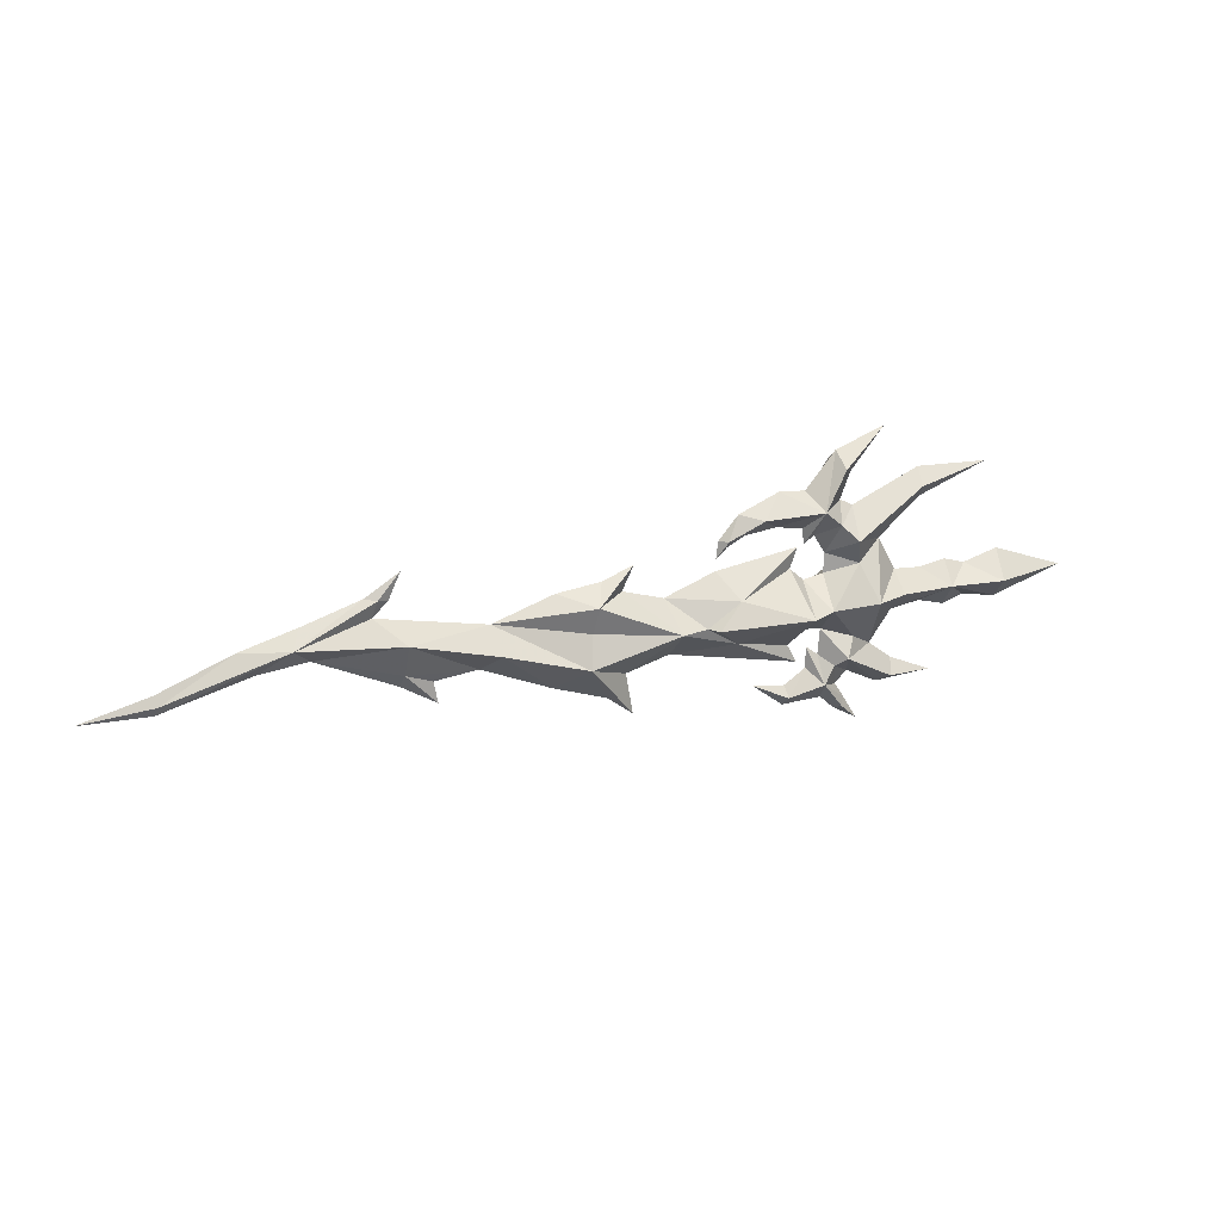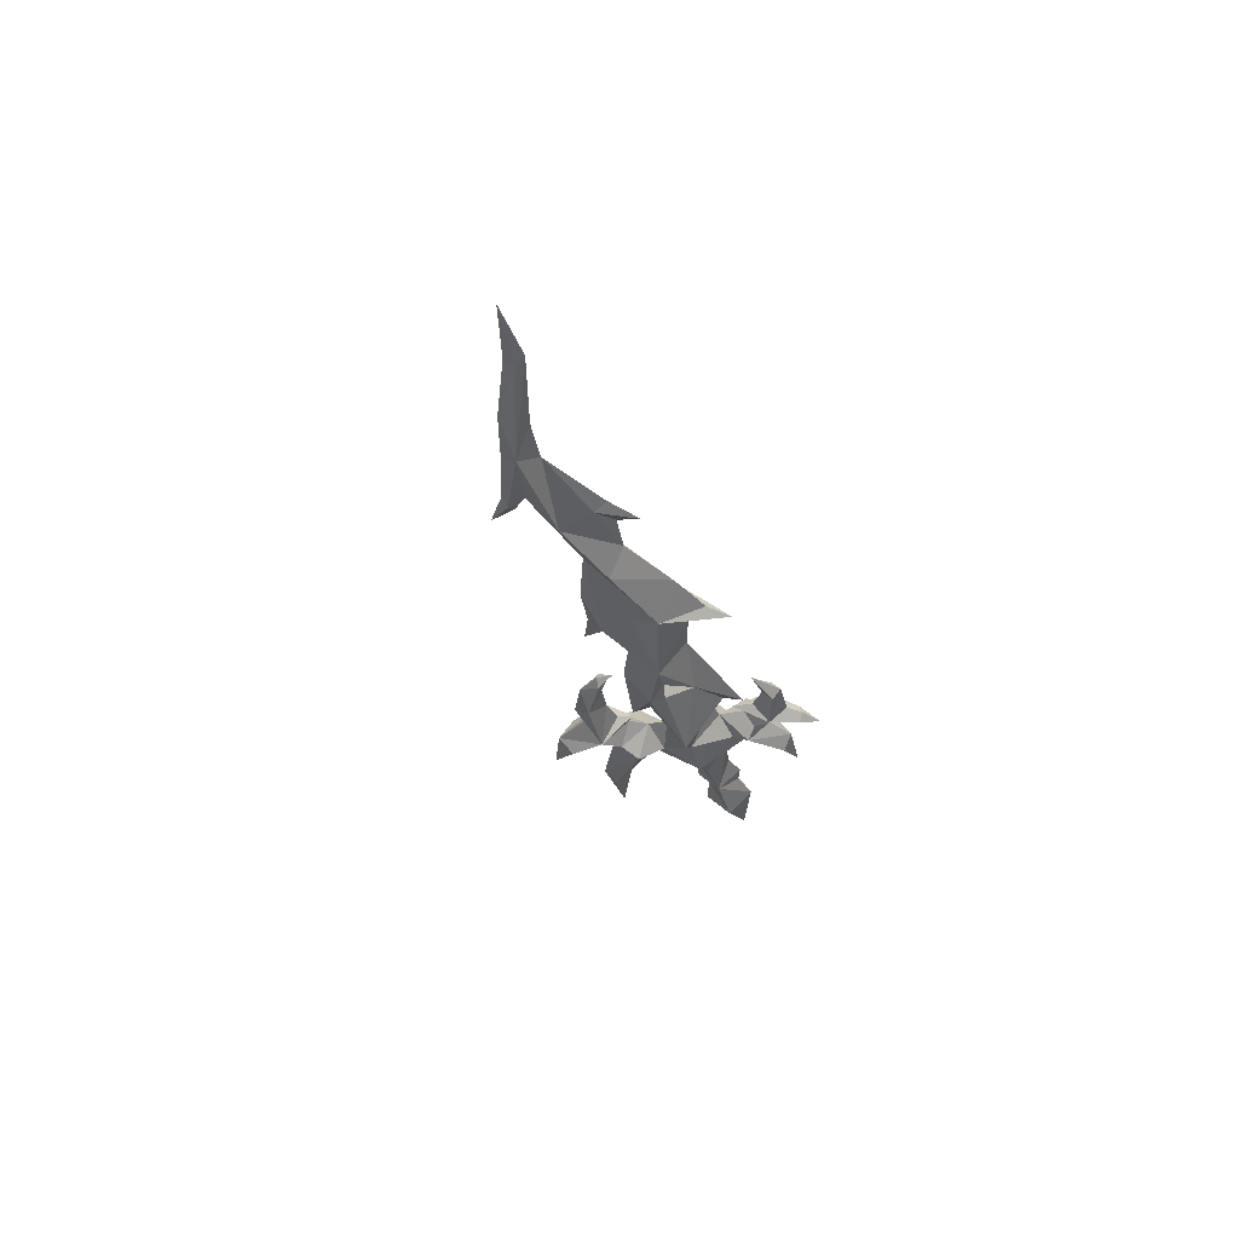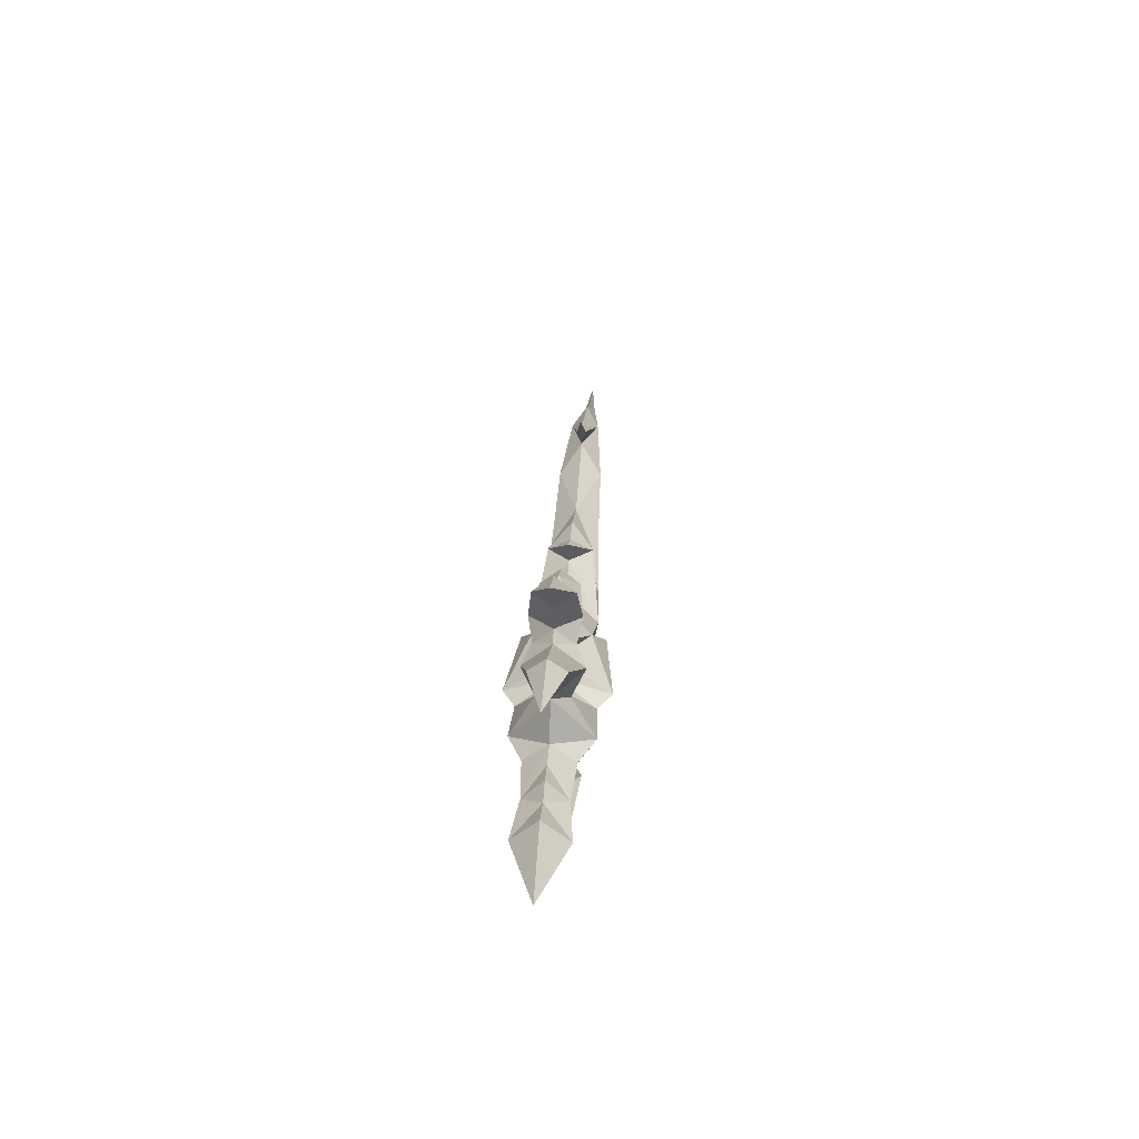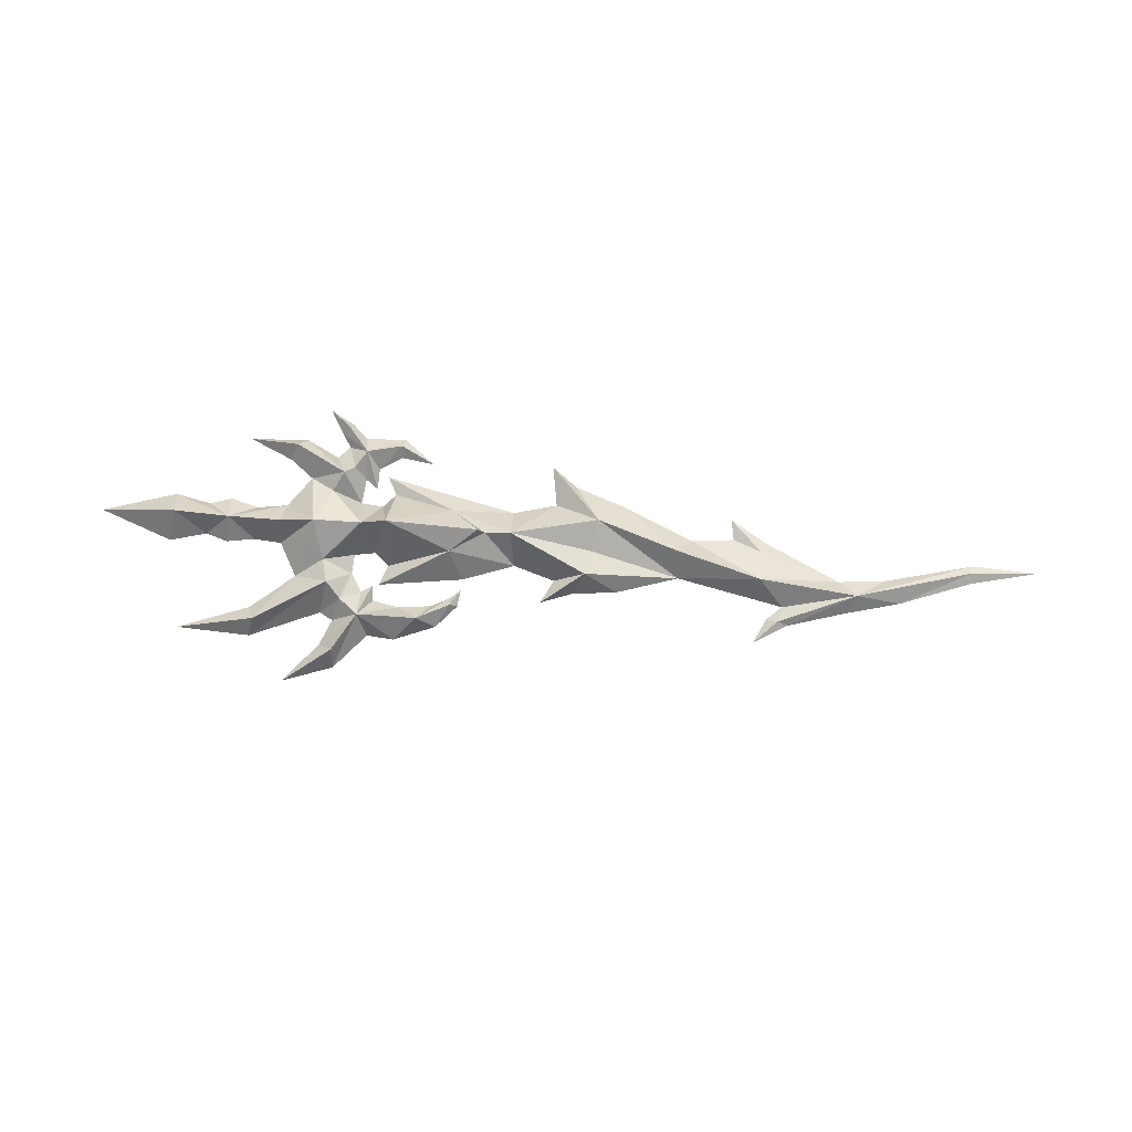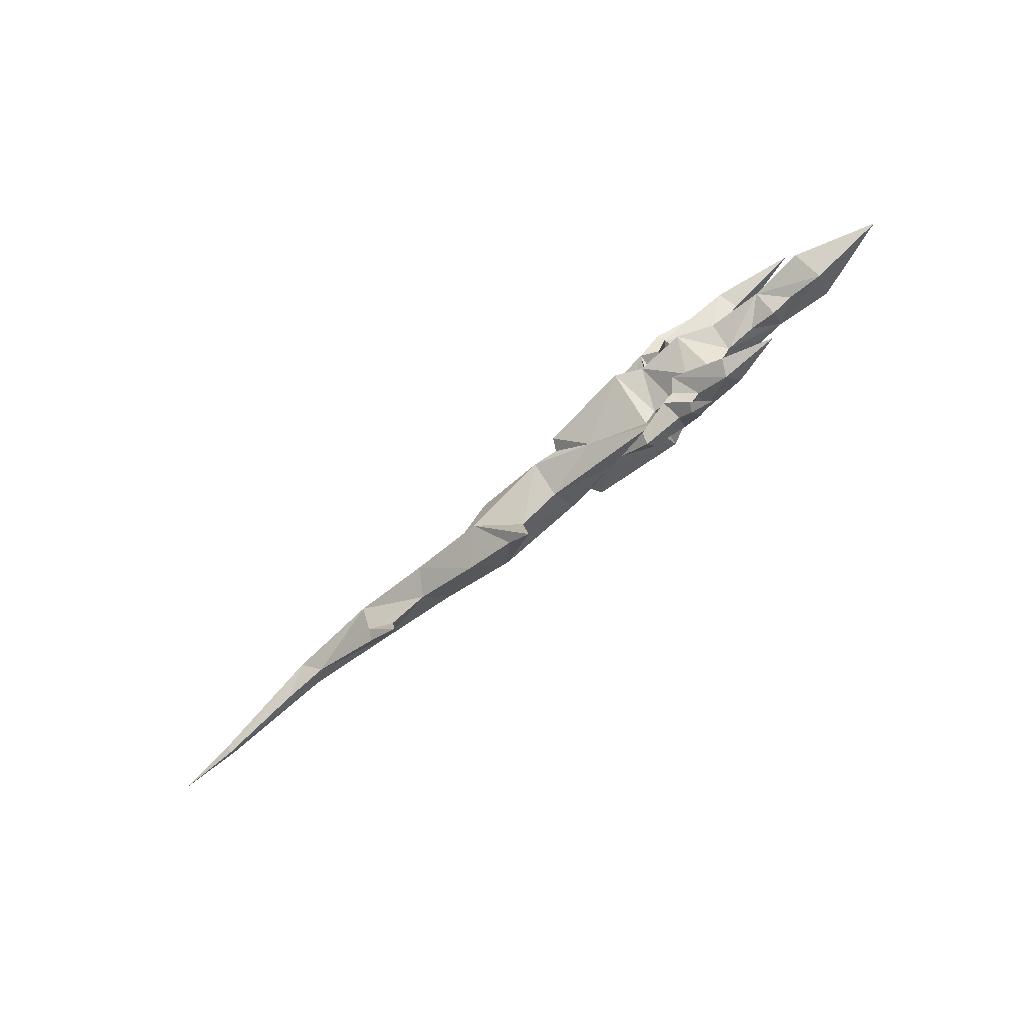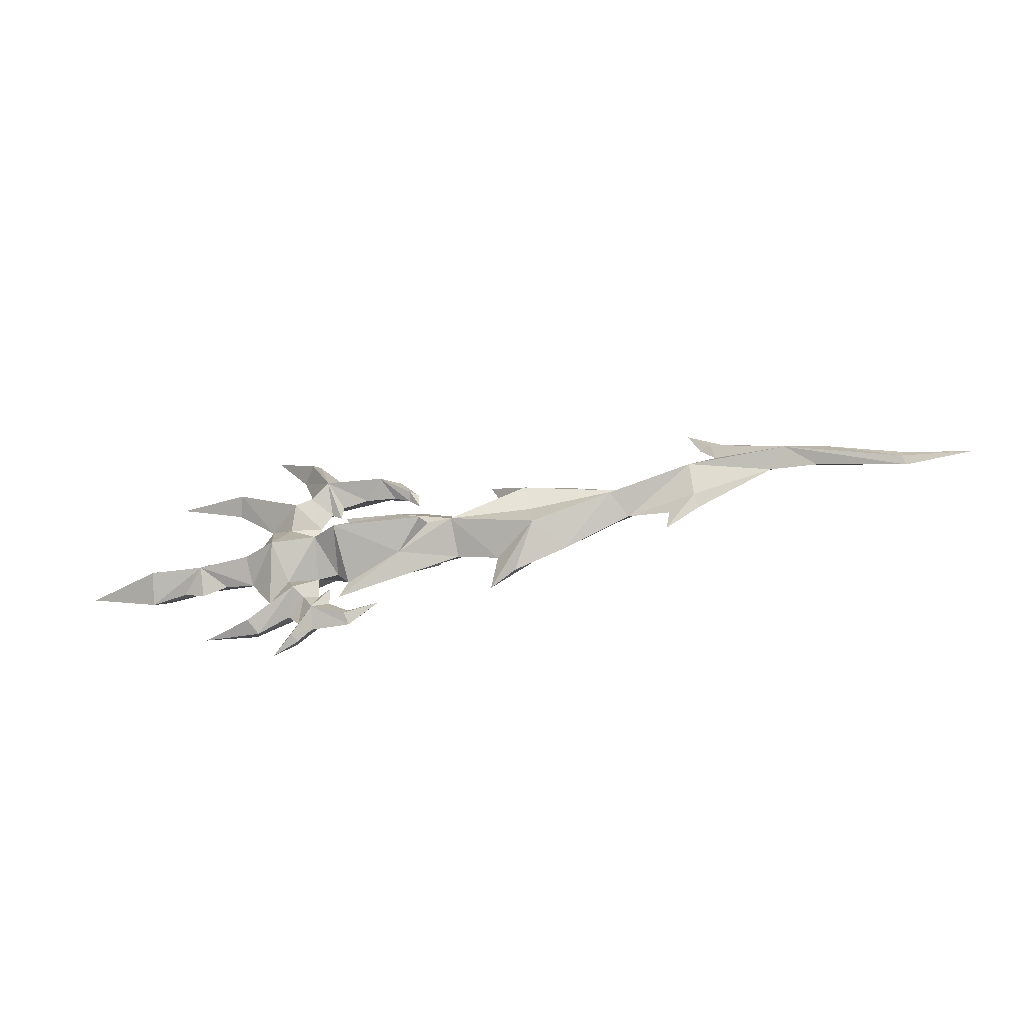
<metadata>
{"format":"obj","ext":"obj","renderer":"f3d","projection":"perspective","resolution":1024,"background":"white","views":[{"elev":19.0,"azim":156.5,"up":"+Z"},{"elev":-29.5,"azim":105.0,"up":"+Y"},{"elev":30.3,"azim":-86.7,"up":"+Z"},{"elev":77.6,"azim":5.1,"up":"+Y"},{"elev":-69.4,"azim":-139.0,"up":"+Z"},{"elev":-43.7,"azim":15.1,"up":"+Z"}]}
</metadata>
<code>
g common_rightHandItem_18070
v 2.317 2.699 -5.362
v 4.364 2.257 -5.991
v 4.517 1.698 -6.535
v 2.066 1.698 -6.436
v 3.094 1.698 -4.516
v 4.419 1.698 -5.375
v 2.824 3.129 4.977
v 6.387 2.767 4.831
v 5.177 1.698 4.066
v 3.562 1.698 3.792
v 7.529 1.698 5.078
v 8.746 1.698 3.694
v 8.293 2.163 3.71
v 3.434 1.698 5.979
v 5.066 1.698 6.084
v -8.953 3.256 -0.4378
v -9.303 1.698 1.105
v -7.122 1.698 0.4973
v -5.68 2.939 -0.4378
v -9.308 1.698 -1.828
v -7.134 1.698 -1.436
v 35.72 1.698 1.12
v 40.03 1.698 -0.5251
v 39.89 2.005 -1.08
v 32.98 2.523 1.032
v 40.04 1.698 -1.612
v 34.76 1.698 -0.2195
v 1.59 1.698 8.116
v 1.492 2.856 7.217
v 1.215 1.698 5.218
v 0.5995 1.698 6.78
v 0.8049 3.414 3.166
v -3.495 2.744 5.699
v -3.73 1.698 6.601
v 0.4159 1.698 4.813
v 0.551 1.698 -6.64
v 1.115 1.698 -5.762
v 0.9289 2.252 -7.008
v 1.186 1.698 -7.229
v -1.552 1.698 -5.995
v -2.028 2.579 -5.448
v 1.111 3.155 -3.8
v 0.4164 1.698 -5.047
v -2.481 1.698 -4.668
v -1.016 1.698 -3.58
v 2.207 1.698 -2.272
v 2.336 1.698 -3.793
v 1.664 2.551 -4.322
v 8.176 1.698 3.278
v 7.126 1.698 3.813
v -4.132 1.698 0.5862
v -2.48 1.698 0.6805
v -2.429 3.132 -0.4378
v -2.371 1.698 -1.717
v -4.198 1.698 -1.433
v 28.3 1.979 2.954
v 28.54 1.698 1.972
v 27.63 1.698 2.816
v 28.96 1.698 3.091
v 32.43 1.698 2.017
v 18.57 1.698 -3.399
v 16.91 3.337 -2.114
v 21.87 3.08 -0.6682
v 22.74 1.698 -1.693
v 11.62 3.544 -0.7916
v 12 1.698 0.8536
v 14.48 1.698 1.577
v 16.33 3.015 1.235
v 2.317 0.6977 -5.362
v 2.066 1.698 -6.436
v 4.517 1.698 -6.535
v 4.364 1.14 -5.991
v 3.094 1.698 -4.516
v 4.419 1.698 -5.375
v 2.824 0.2677 4.977
v 3.562 1.698 3.792
v 5.177 1.698 4.066
v 6.387 0.6299 4.831
v 7.529 1.698 5.078
v 8.293 1.234 3.71
v 8.746 1.698 3.694
v 5.066 1.698 6.084
v 3.434 1.698 5.979
v -8.953 0.1405 -0.4378
v -5.68 0.4581 -0.4378
v -7.122 1.698 0.4973
v -9.303 1.698 1.105
v -9.308 1.698 -1.828
v -7.134 1.698 -1.436
v 35.72 1.698 1.12
v 32.98 0.8736 1.032
v 39.89 1.391 -1.08
v 40.03 1.698 -0.5251
v 34.76 1.698 -0.2195
v 40.04 1.698 -1.612
v 1.59 1.698 8.116
v 1.492 0.5413 7.217
v 0.5995 1.698 6.78
v 1.215 1.698 5.218
v 0.8049 -0.01694 3.166
v 0.4159 1.698 4.813
v -3.73 1.698 6.601
v -3.495 0.653 5.699
v 0.551 1.698 -6.64
v 0.9289 1.145 -7.008
v 1.115 1.698 -5.762
v 1.186 1.698 -7.229
v -1.552 1.698 -5.995
v 0.4164 1.698 -5.047
v 1.111 0.2414 -3.8
v -2.028 0.8181 -5.448
v -1.016 1.698 -3.58
v -2.481 1.698 -4.668
v 2.207 1.698 -2.272
v 1.664 0.846 -4.322
v 2.336 1.698 -3.793
v 7.126 1.698 3.813
v 8.176 1.698 3.278
v -2.429 0.2648 -0.4378
v -2.48 1.698 0.6805
v -4.132 1.698 0.5862
v -2.371 1.698 -1.717
v -4.198 1.698 -1.433
v 28.3 1.418 2.954
v 27.63 1.698 2.816
v 28.54 1.698 1.972
v 28.96 1.698 3.091
v 32.43 1.698 2.017
v 18.57 1.698 -3.399
v 22.74 1.698 -1.693
v 21.87 0.3167 -0.6682
v 16.91 0.05987 -2.114
v 11.62 -0.147 -0.7916
v 16.33 0.382 1.235
v 14.48 1.698 1.577
v 12 1.698 0.8536
v 26.98 2.972 0.6058
v 22.74 1.698 -1.693
v 27.02 2.185 -1.254
v 25.31 1.698 -1.984
v 31.89 1.698 0.09841
v 4.12 4.663 -0.5976
v 3.409 1.698 0.8022
v 4.264 1.698 1.544
v 7.945 2.705 -2.052
v 4.286 1.698 -2.97
v 14.24 1.698 -3.191
v 11.63 1.698 -2.47
v 2.575 3.884 -0.5415
v 3.537 1.698 -2.159
v 0.3451 2.633 1.661
v 2.142 1.698 1.029
v -0.3323 4.009 -0.4368
v -1.016 1.698 -3.58
v 0.4804 2.477 -2.723
v 6.406 1.698 -5.134
v 2.207 1.698 -2.272
v 0.4804 2.477 -2.723
v 2.092 1.698 2.222
v 0.3451 2.633 1.661
v 1.655 2.854 4.039
v 2.783 1.698 3.305
v 8.856 1.698 2.675
v -1.364 1.698 2.683
v -13.71 1.698 -0.4378
v -5.802 1.698 0.877
v -5.821 1.698 -1.852
v 44.02 1.698 -1.508
v 10.07 3.331 -0.6998
v -1.428 1.698 9.21
v -8.188 1.698 6.469
v -1.364 1.698 2.683
v -3.905 1.698 4.847
v 3.417 1.698 2.885
v 3.083 1.698 -3.252
v -0.3228 1.698 -8.062
v -5.093 1.698 -5.778
v 2.142 1.698 1.029
v 26.93 1.698 4.314
v 25.07 1.698 -3.245
v 13.81 1.698 -5.613
v 18.37 1.698 1.952
v 15.67 1.698 2.283
v 13.77 1.698 3
v 8.026 3.349 0.6279
v 27.2 1.698 -1.988
v 15.36 1.698 -4.463
v 16.55 2.562 -0.311
v 3.813 1.698 2.762
v 9.662 4.082 -0.6761
v 8.026 3.349 0.6279
v 3.813 1.698 2.762
v 8.889 1.698 1.99
v 22.07 1.698 0.7447
v 21.87 3.08 -0.6682
v 22.07 1.698 0.7447
v 3.703 1.698 -4.06
v 9.662 4.082 -0.6761
v 7.945 2.705 -2.052
v 3.703 1.698 -4.06
v 26.98 0.4244 0.6058
v 27.02 1.212 -1.254
v 22.74 1.698 -1.693
v 25.31 1.698 -1.984
v 31.89 1.698 0.09841
v 3.409 1.698 0.8022
v 4.12 -1.266 -0.5976
v 4.264 1.698 1.544
v 7.945 0.6923 -2.052
v 4.286 1.698 -2.97
v 14.24 1.698 -3.191
v 11.63 1.698 -2.47
v 2.575 -0.4876 -0.5415
v 3.537 1.698 -2.159
v 0.3451 0.7642 1.661
v 2.142 1.698 1.029
v -0.3323 -0.6119 -0.4368
v -1.016 1.698 -3.58
v 0.4804 0.9198 -2.723
v 6.406 1.698 -5.134
v 2.207 1.698 -2.272
v 0.4804 0.9198 -2.723
v 2.092 1.698 2.222
v 0.3451 0.7642 1.661
v 1.655 0.5431 4.039
v 2.783 1.698 3.305
v 8.856 1.698 2.675
v -1.364 1.698 2.683
v -13.71 1.698 -0.4378
v -5.802 1.698 0.877
v -5.821 1.698 -1.852
v 44.02 1.698 -1.508
v 8.026 0.04781 0.6279
v -1.428 1.698 9.21
v -8.188 1.698 6.469
v -1.364 1.698 2.683
v -3.905 1.698 4.847
v 3.417 1.698 2.885
v 3.083 1.698 -3.252
v -0.3228 1.698 -8.062
v -5.093 1.698 -5.778
v 2.142 1.698 1.029
v 26.93 1.698 4.314
v 25.07 1.698 -3.245
v 13.81 1.698 -5.613
v 18.37 1.698 1.952
v 15.67 1.698 2.283
v 13.77 1.698 3
v 8.026 0.04781 0.6279
v 27.2 1.698 -1.988
v 15.36 1.698 -4.463
v 16.55 0.835 -0.311
v 3.813 1.698 2.762
v 9.662 -0.6851 -0.6761
v 3.813 1.698 2.762
v 8.889 1.698 1.99
v 22.07 1.698 0.7447
v 21.87 0.3167 -0.6682
v 22.07 1.698 0.7447
v 3.703 1.698 -4.06
v 10.04 -0.03487 -0.6982
v 7.945 0.6923 -2.052
v 9.662 -0.6851 -0.6761
v 3.703 1.698 -4.06
f 1 2 3
f 3 4 1
f 5 6 2
f 2 1 5
f 7 8 9
f 9 10 7
f 11 12 13
f 13 8 11
f 7 14 15
f 15 8 7
f 16 17 18
f 18 19 16
f 20 16 19
f 19 21 20
f 22 23 24
f 24 25 22
f 25 24 26
f 26 27 25
f 28 14 7
f 7 29 28
f 7 30 31
f 31 29 7
f 32 33 34
f 34 35 32
f 36 37 1
f 1 38 36
f 38 1 4
f 4 39 38
f 40 41 42
f 42 43 40
f 41 44 45
f 45 42 41
f 46 47 48
f 48 42 46
f 8 13 49
f 49 50 8
f 19 51 52
f 52 53 19
f 54 55 19
f 19 53 54
f 56 25 57
f 57 58 56
f 59 60 25
f 25 56 59
f 61 62 63
f 63 64 61
f 65 66 67
f 67 68 65
f 69 70 71
f 71 72 69
f 73 69 72
f 72 74 73
f 75 76 77
f 77 78 75
f 79 78 80
f 80 81 79
f 75 78 82
f 82 83 75
f 84 85 86
f 86 87 84
f 88 89 85
f 85 84 88
f 90 91 92
f 92 93 90
f 91 94 95
f 95 92 91
f 96 97 75
f 75 83 96
f 75 97 98
f 98 99 75
f 100 101 102
f 102 103 100
f 104 105 69
f 69 106 104
f 105 107 70
f 70 69 105
f 108 109 110
f 110 111 108
f 111 110 112
f 112 113 111
f 114 110 115
f 115 116 114
f 78 117 118
f 118 80 78
f 85 119 120
f 120 121 85
f 122 119 85
f 85 123 122
f 124 125 126
f 126 91 124
f 127 124 91
f 91 128 127
f 129 130 131
f 131 132 129
f 133 134 135
f 135 136 133
f 22 25 60
f 25 137 57
f 138 139 140
f 27 141 25
f 142 143 144
f 142 145 146
f 65 147 148
f 149 142 150
f 149 151 152
f 152 143 149
f 153 53 52
f 154 54 153
f 155 154 153
f 156 3 2
f 2 6 156
f 155 149 157
f 48 37 43
f 46 42 158
f 149 150 157
f 32 159 160
f 161 7 162
f 163 49 13
f 8 50 9
f 13 12 163
f 161 35 30
f 32 35 161
f 153 164 151
f 16 165 17
f 20 165 16
f 19 18 166
f 167 21 19
f 52 164 153
f 54 53 153
f 23 168 24
f 24 168 26
f 141 137 25
f 169 66 65
f 28 29 170
f 29 31 170
f 33 171 34
f 32 172 33
f 33 173 171
f 162 159 161
f 7 10 174
f 161 30 7
f 160 172 32
f 32 161 159
f 48 1 37
f 47 1 48
f 175 5 1
f 176 36 38
f 176 38 39
f 43 42 48
f 177 41 40
f 45 158 42
f 177 44 41
f 8 15 11
f 7 174 162
f 159 178 160
f 47 175 1
f 19 166 51
f 55 167 19
f 59 56 179
f 139 180 140
f 62 181 147
f 182 68 183
f 184 68 67
f 185 142 144
f 56 58 179
f 139 186 180
f 61 187 62
f 62 187 181
f 184 183 68
f 188 62 65
f 142 149 143
f 142 146 150
f 185 144 189
f 185 190 142
f 191 192 193
f 141 186 139
f 138 137 139
f 137 194 57
f 137 195 194
f 68 182 196
f 188 68 196
f 196 63 62
f 145 197 146
f 142 190 145
f 188 65 68
f 188 196 62
f 198 169 199
f 191 193 66
f 169 198 191
f 172 173 33
f 148 199 65
f 148 200 199
f 141 139 137
f 138 195 137
f 65 62 147
f 91 90 128
f 201 91 126
f 202 203 204
f 205 94 91
f 206 207 208
f 209 207 210
f 211 133 212
f 207 213 214
f 215 213 216
f 206 216 213
f 119 217 120
f 122 218 217
f 218 219 217
f 71 220 72
f 74 72 220
f 213 219 221
f 106 115 109
f 110 114 222
f 214 213 221
f 223 100 224
f 75 225 226
f 118 227 80
f 117 78 77
f 81 80 227
f 101 225 99
f 101 100 225
f 228 217 215
f 229 84 87
f 229 88 84
f 86 85 230
f 89 231 85
f 228 120 217
f 119 122 217
f 232 93 92
f 232 92 95
f 201 205 91
f 136 233 133
f 97 96 234
f 98 97 234
f 235 103 102
f 236 100 103
f 237 103 235
f 223 226 225
f 76 75 238
f 99 225 75
f 236 224 100
f 225 100 223
f 69 115 106
f 69 116 115
f 73 239 69
f 104 240 105
f 105 240 107
f 110 109 115
f 111 241 108
f 222 112 110
f 113 241 111
f 82 78 79
f 238 75 226
f 242 223 224
f 239 116 69
f 230 85 121
f 231 123 85
f 124 127 243
f 244 202 204
f 245 132 211
f 134 246 247
f 134 248 135
f 207 249 208
f 125 124 243
f 250 202 244
f 251 129 132
f 251 132 245
f 247 248 134
f 132 252 133
f 213 207 206
f 210 207 214
f 208 249 253
f 254 249 207
f 255 233 256
f 250 205 202
f 201 203 202
f 257 201 126
f 258 201 257
f 246 134 259
f 134 252 259
f 131 259 132
f 260 209 210
f 254 207 209
f 133 252 134
f 259 252 132
f 261 262 133
f 256 233 136
f 263 261 233
f 237 236 103
f 262 212 133
f 264 212 262
f 202 205 201
f 258 203 201
f 132 133 211
f 65 199 169
f 191 66 169
f 133 233 261
f 263 262 261
f 217 213 215
f 217 219 213
f 153 151 149
f 153 149 155

</code>
